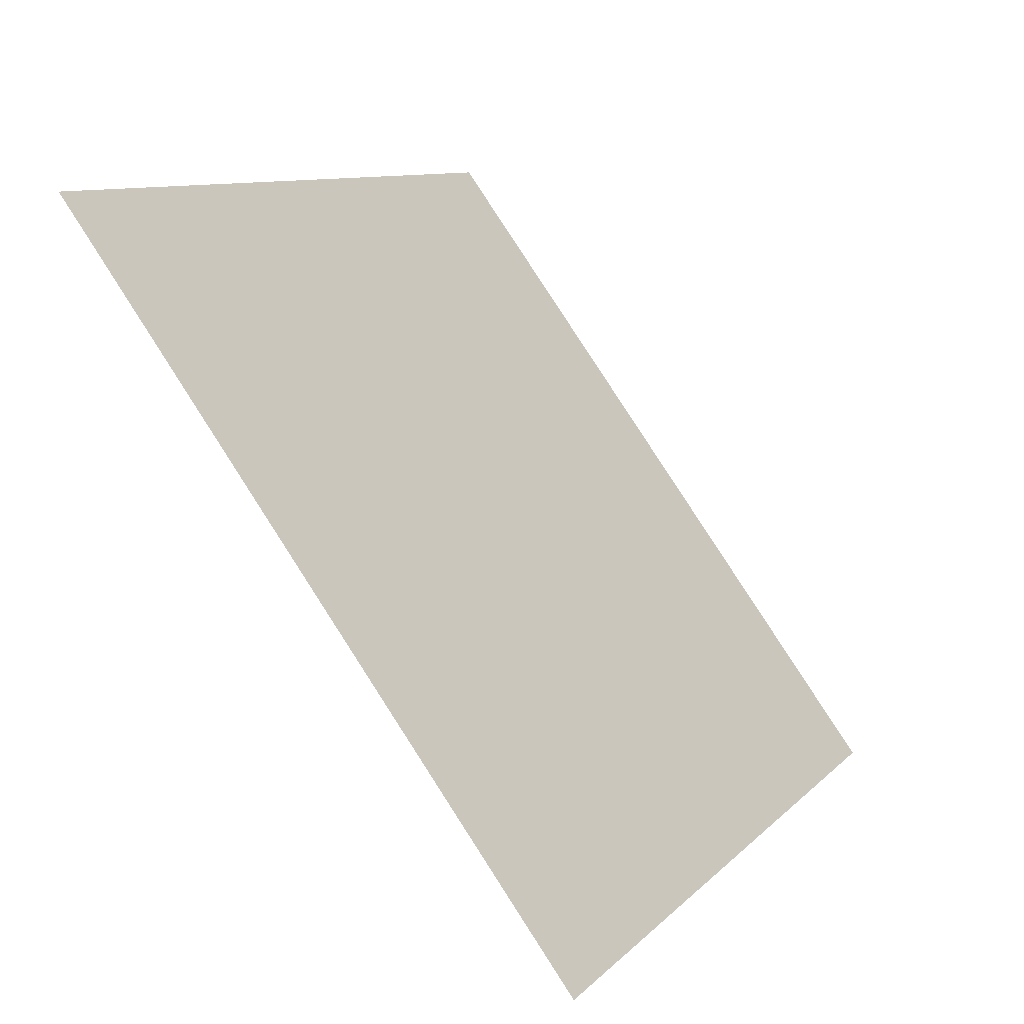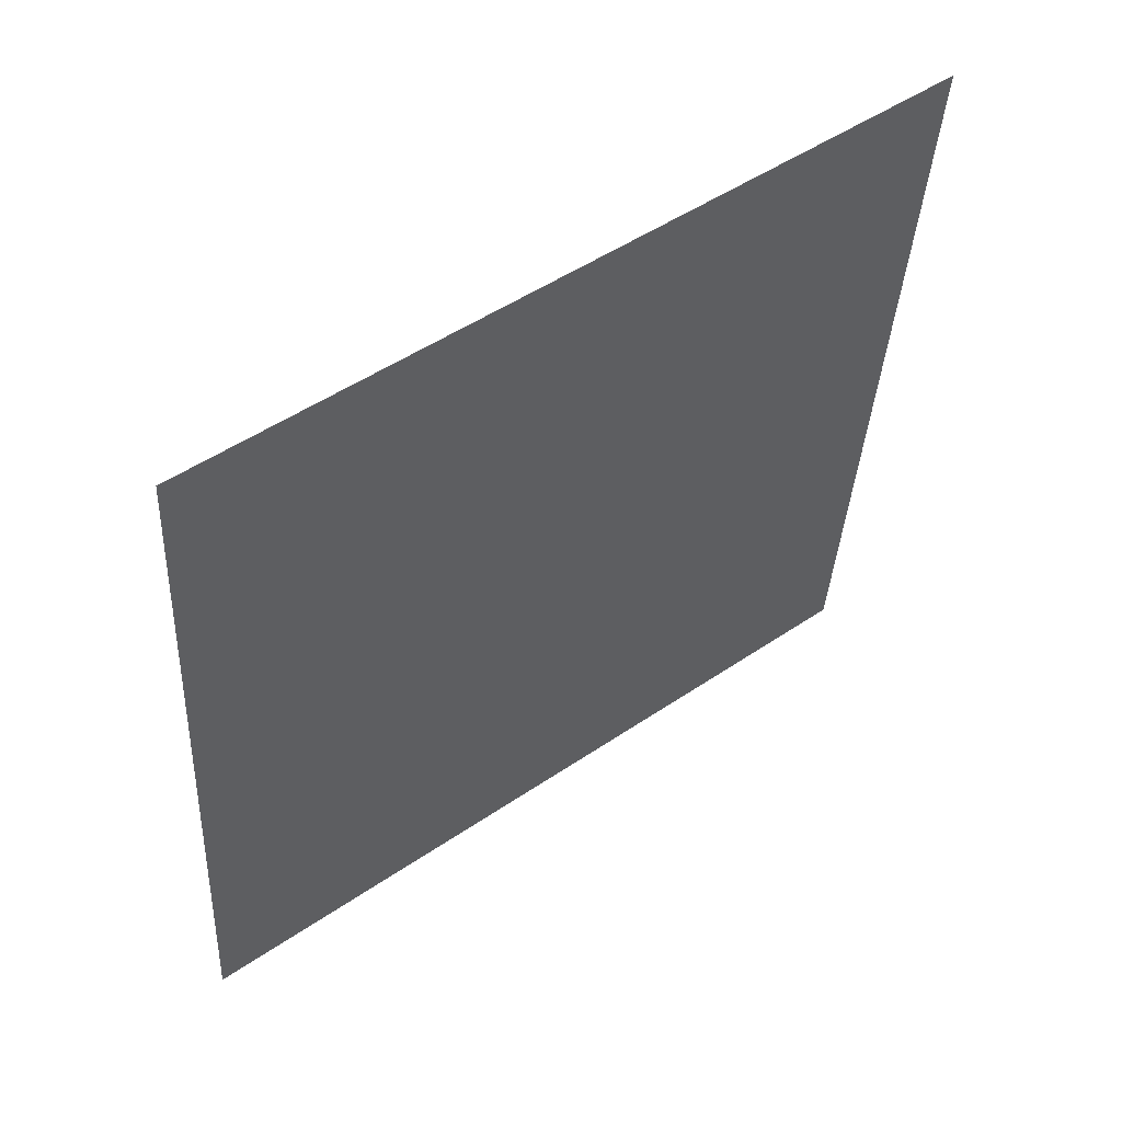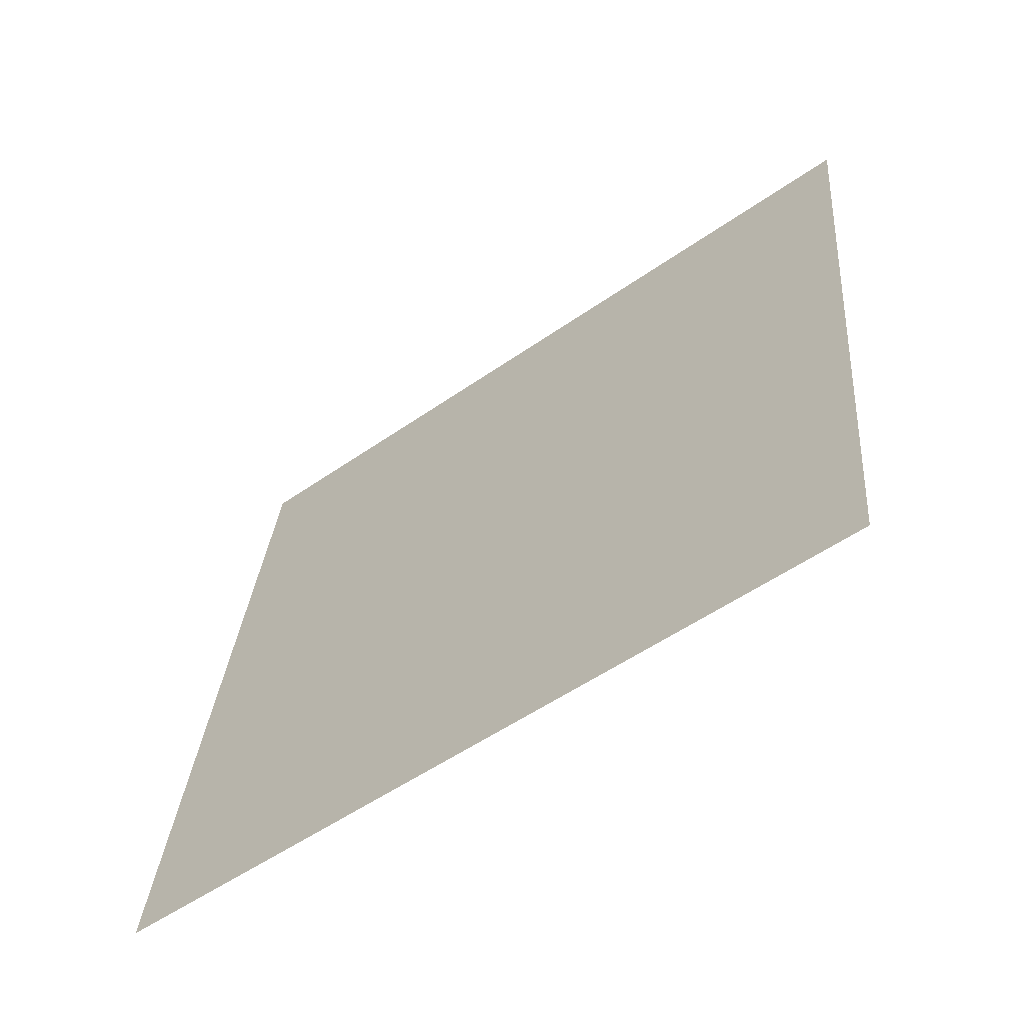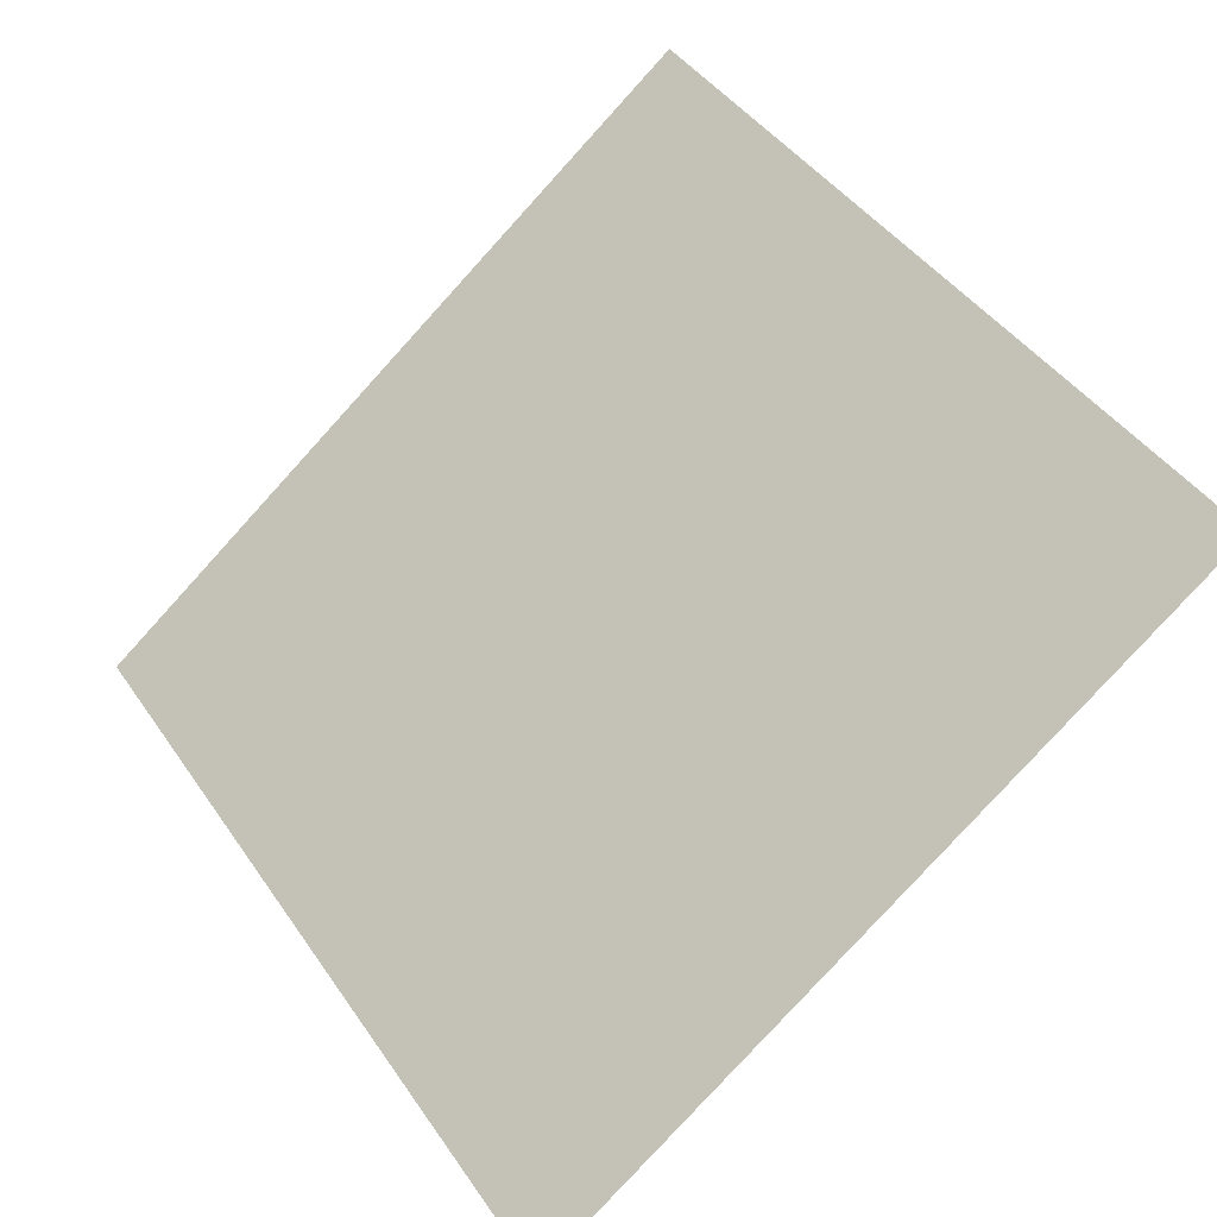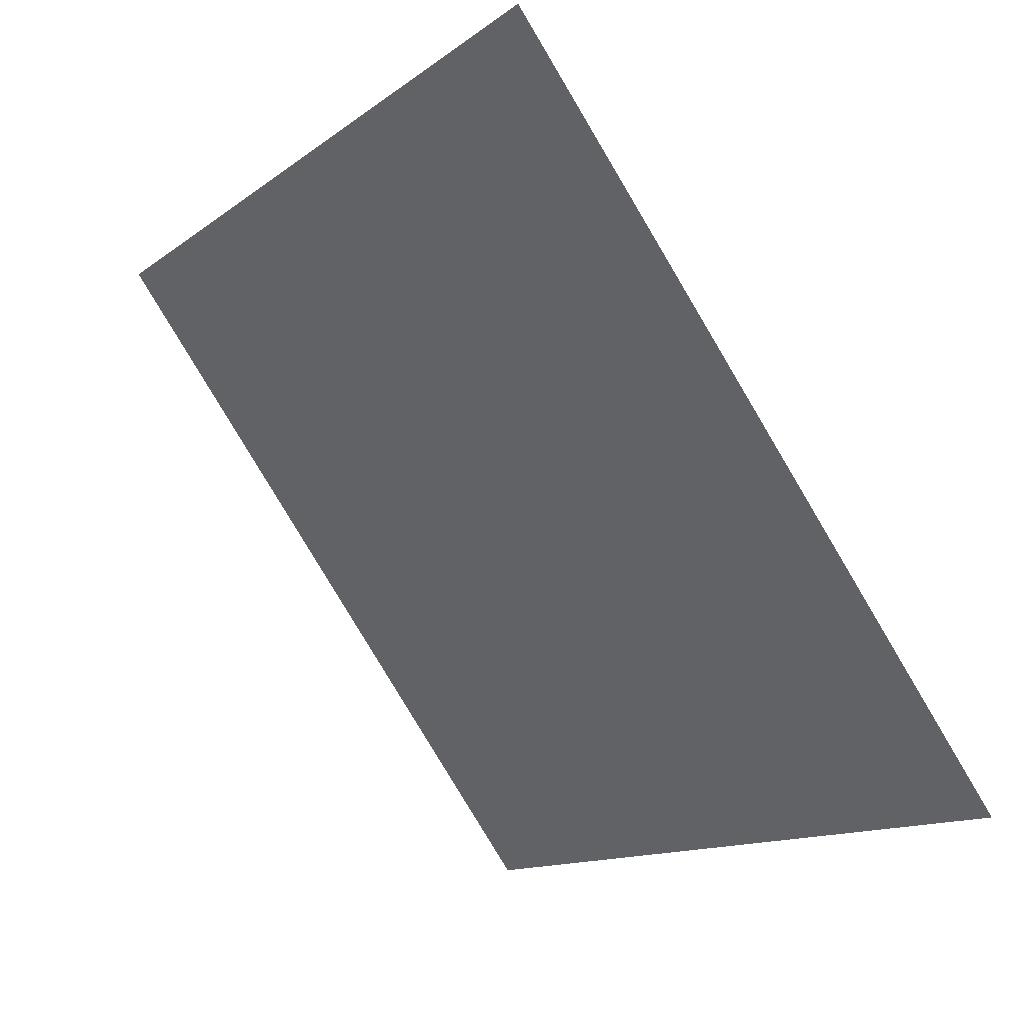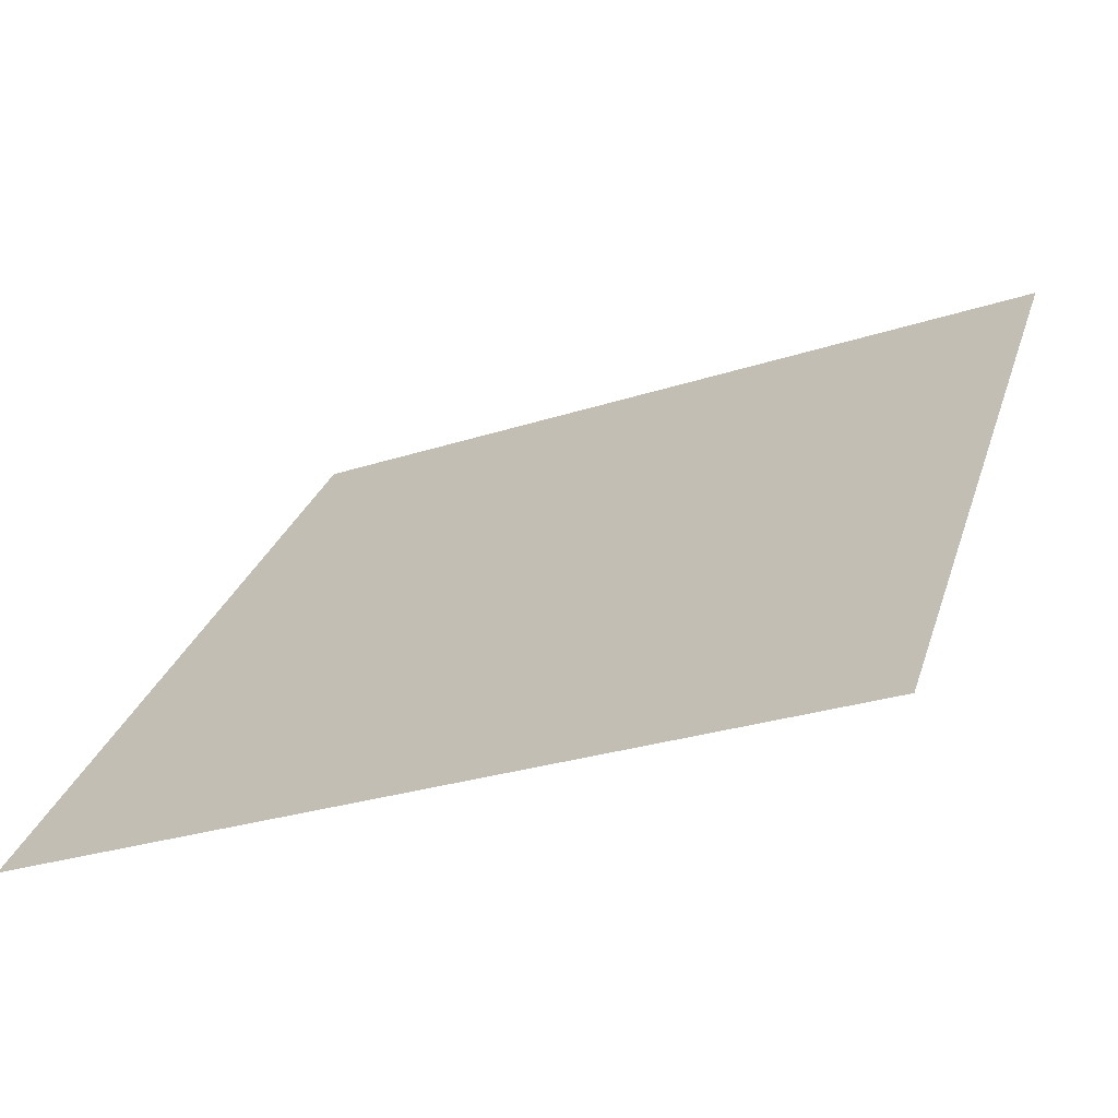
<metadata>
{"format":"obj","ext":"obj","renderer":"f3d","projection":"perspective","resolution":1024,"background":"white","views":[{"elev":10.4,"azim":-66.7,"up":"+Z"},{"elev":-35.3,"azim":-92.5,"up":"+Y"},{"elev":31.9,"azim":-84.8,"up":"+Y"},{"elev":45.4,"azim":-121.5,"up":"+Y"},{"elev":-12.2,"azim":-123.0,"up":"+Z"},{"elev":-28.9,"azim":25.2,"up":"+Z"}]}
</metadata>
<code>
v -0.001398 0.5186 0.1497
v -0.007958 0.5188 0.1497
v -0.007839 0.5227 0.155
v -0.001279 0.5225 0.1549
f 4 3 2 1

</code>
